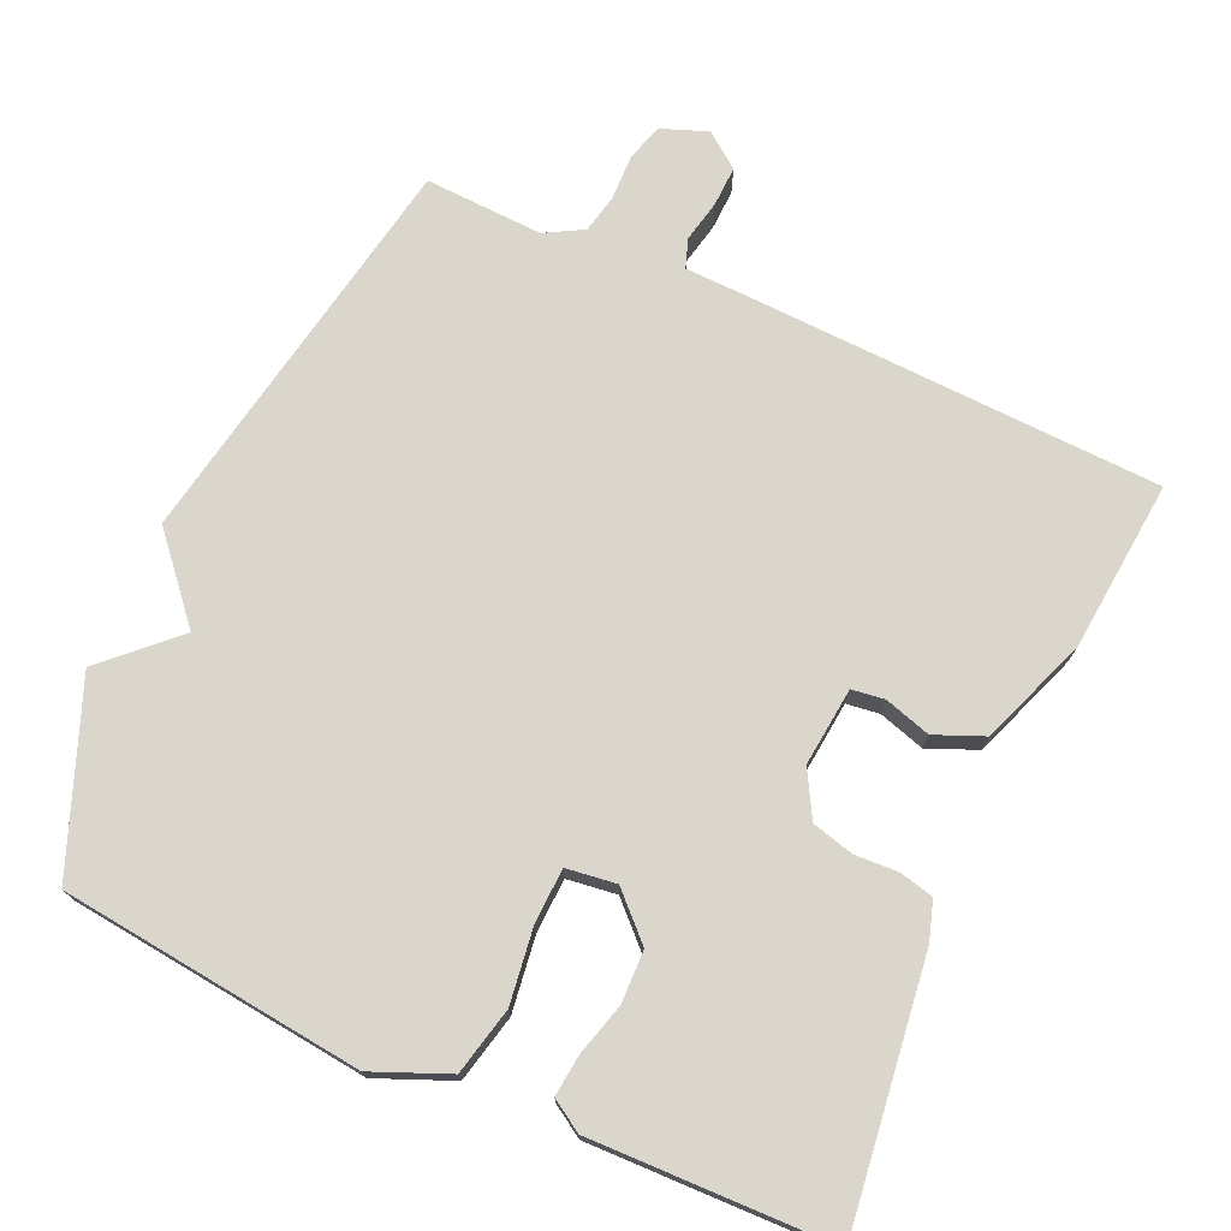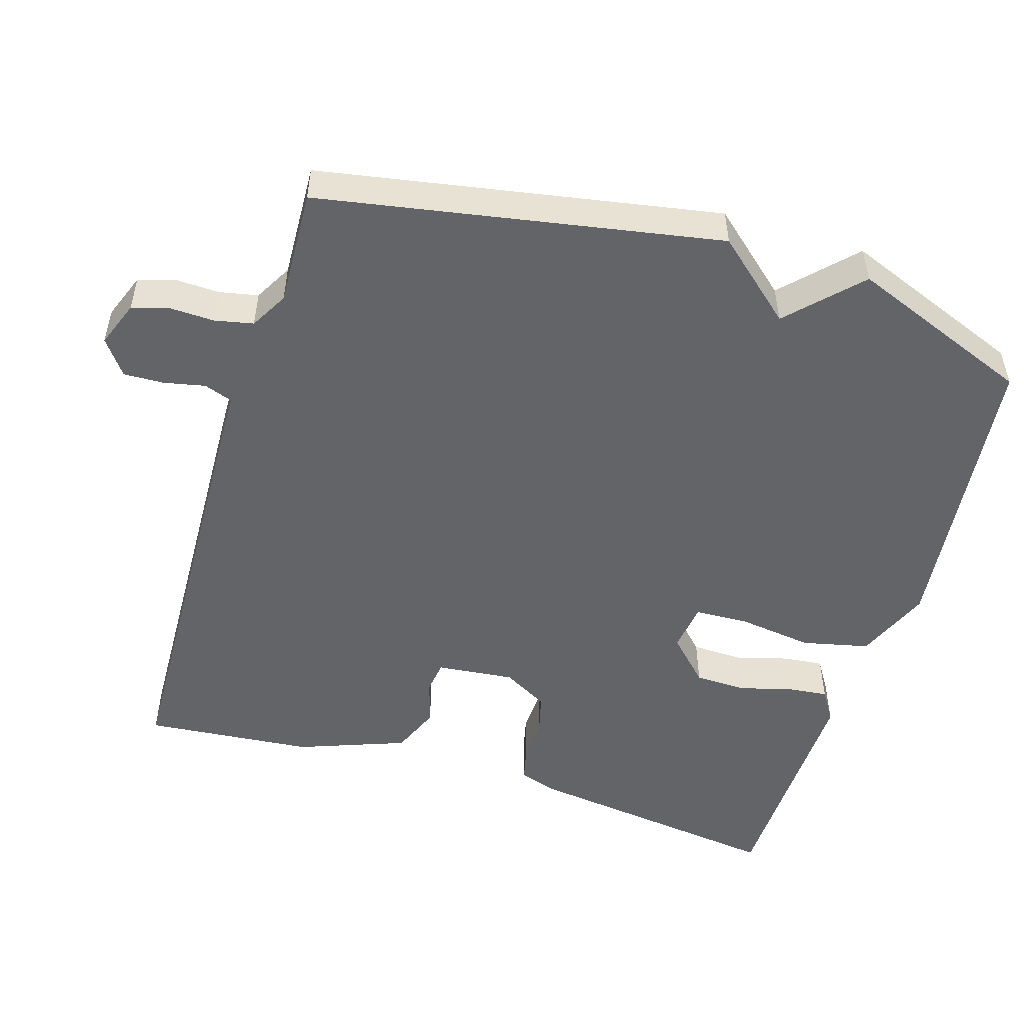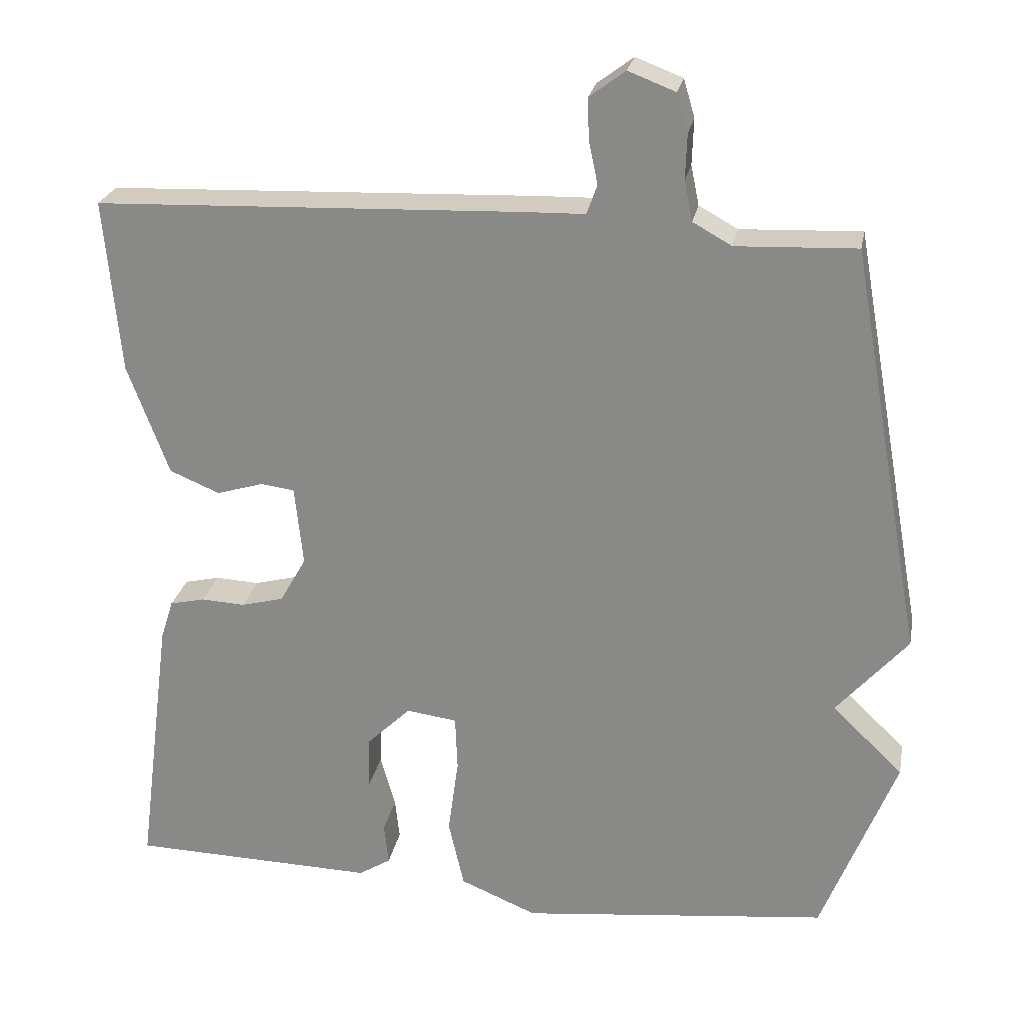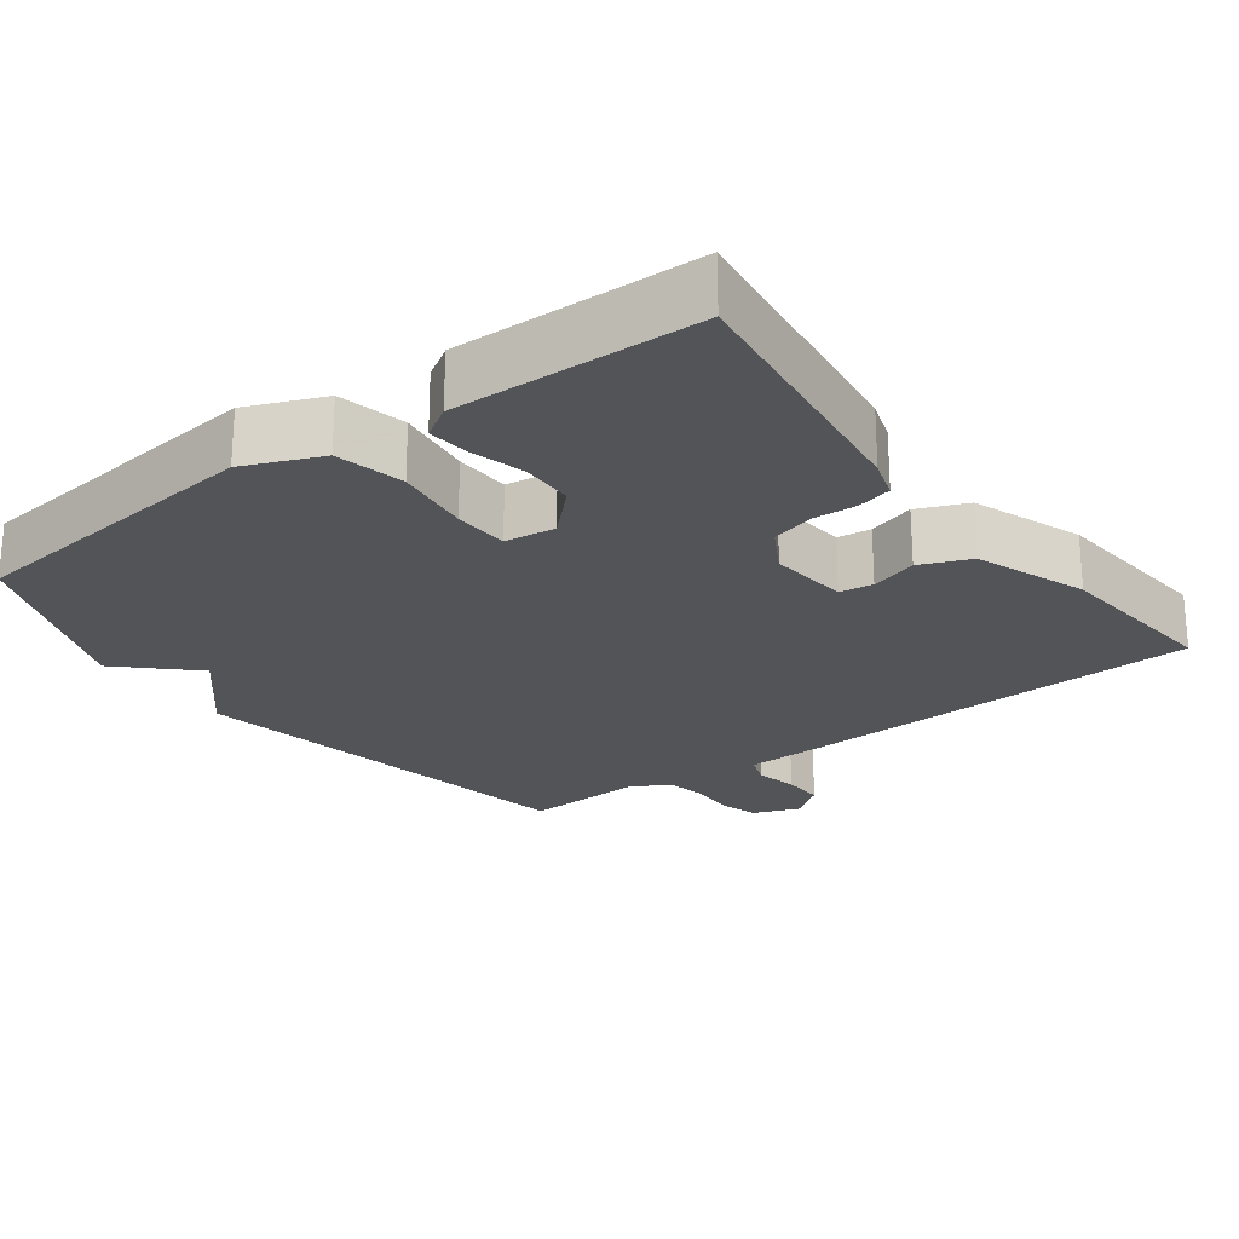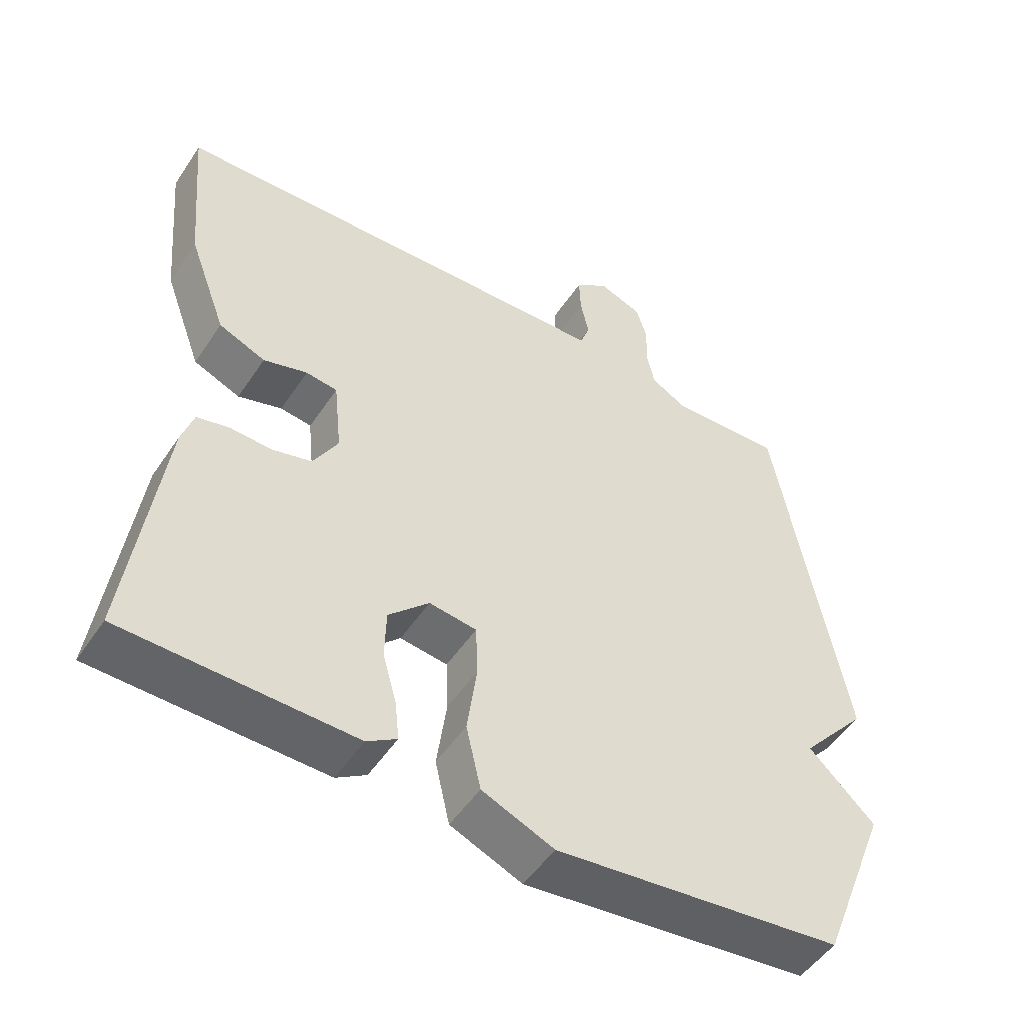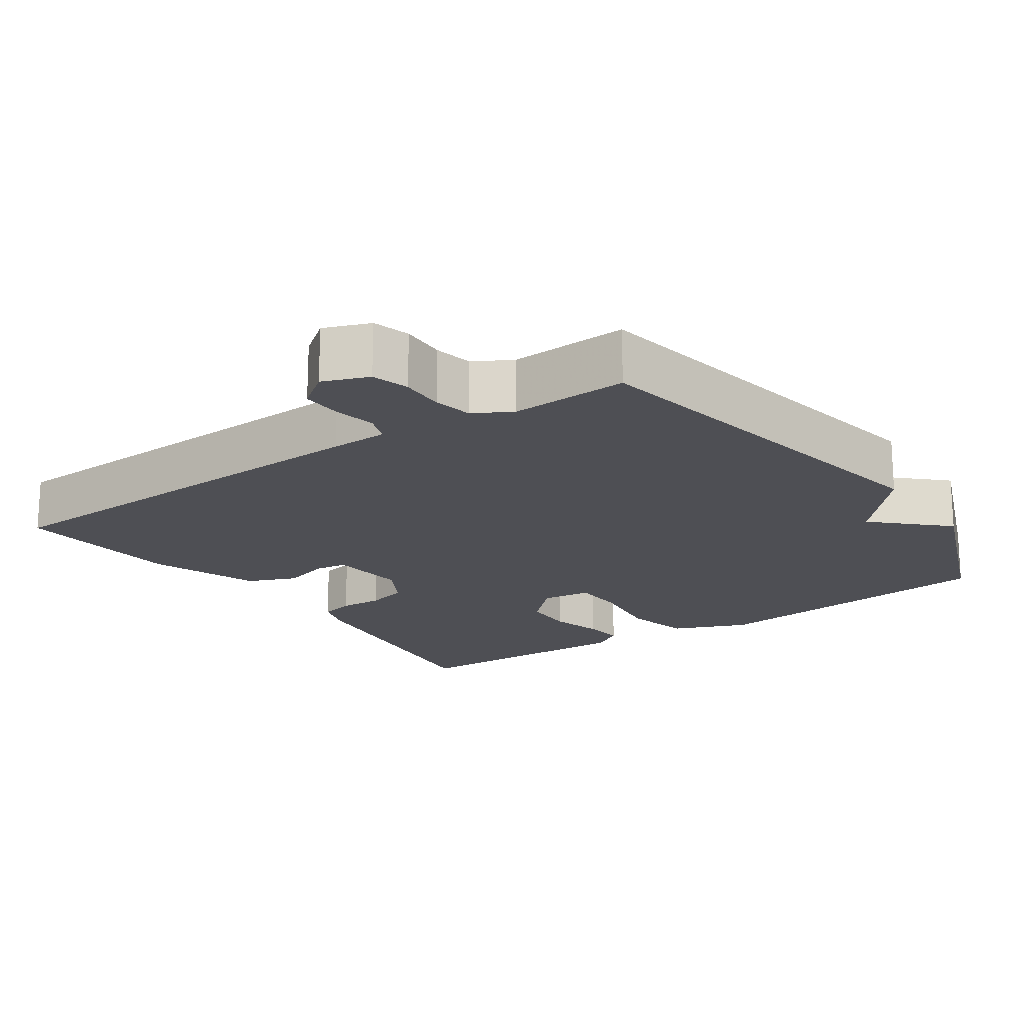
<metadata>
{"format":"obj","ext":"obj","renderer":"f3d","projection":"perspective","resolution":1024,"background":"white","views":[{"elev":73.7,"azim":-155.7,"up":"+Y"},{"elev":-51.2,"azim":72.9,"up":"+Y"},{"elev":24.9,"azim":10.8,"up":"+Z"},{"elev":-23.4,"azim":-143.3,"up":"+Y"},{"elev":-50.6,"azim":-32.6,"up":"+Z"},{"elev":-18.4,"azim":34.6,"up":"+Y"}]}
</metadata>
<code>
v -0.5 0.07 0.5
v 0.073 0.07 0.522
v 0.152 0.07 0.524
v 0.166 0.07 0.563
v 0.154 0.07 0.62
v 0.152 0.07 0.675
v 0.2 0.07 0.711
v 0.263 0.07 0.687
v 0.278 0.07 0.636
v 0.276 0.07 0.575
v 0.287 0.07 0.522
v 0.339 0.07 0.493
v 0.5 0.07 0.5
v 0.599 0.07 -0.048
v 0.504 0.07 -0.157
v 0.599 0.07 -0.248
v 0.5 0.07 -0.5
v 0.087 0.07 -0.546
v -0.016 0.07 -0.503
v -0.037 0.07 -0.411
v -0.023 0.07 -0.308
v -0.026 0.07 -0.234
v -0.094 0.07 -0.225
v -0.152 0.07 -0.282
v -0.154 0.07 -0.353
v -0.134 0.07 -0.425
v -0.128 0.07 -0.481
v -0.171 0.07 -0.508
v -0.5 0.07 -0.5
v -0.453 0.07 -0.14
v -0.436 0.07 -0.087
v -0.389 0.07 -0.076
v -0.33 0.07 -0.079
v -0.273 0.07 -0.064
v -0.238 0.07 -0.002
v -0.249 0.07 0.105
v -0.294 0.07 0.111
v -0.357 0.07 0.092
v -0.424 0.07 0.12
v -0.479 0.07 0.268
v -0.5 0 0.5
v 0.073 0 0.522
v 0.152 0 0.524
v 0.166 0 0.563
v 0.154 0 0.62
v 0.152 0 0.675
v 0.2 0 0.711
v 0.263 0 0.687
v 0.278 0 0.636
v 0.276 0 0.575
v 0.287 0 0.522
v 0.339 0 0.493
v 0.5 0 0.5
v 0.599 0 -0.048
v 0.504 0 -0.157
v 0.599 0 -0.248
v 0.5 0 -0.5
v 0.087 0 -0.546
v -0.016 0 -0.503
v -0.037 0 -0.411
v -0.023 0 -0.308
v -0.026 0 -0.234
v -0.094 0 -0.225
v -0.152 0 -0.282
v -0.154 0 -0.353
v -0.134 0 -0.425
v -0.128 0 -0.481
v -0.171 0 -0.508
v -0.5 0 -0.5
v -0.453 0 -0.14
v -0.436 0 -0.087
v -0.389 0 -0.076
v -0.33 0 -0.079
v -0.273 0 -0.064
v -0.238 0 -0.002
v -0.249 0 0.105
v -0.294 0 0.111
v -0.357 0 0.092
v -0.424 0 0.12
v -0.479 0 0.268
f 1 2 3
f 40 1 3
f 39 40 3
f 38 39 3
f 37 38 3
f 36 37 3
f 35 36 3
f 34 35 3
f 31 32 33
f 30 31 33
f 29 30 33
f 28 29 33
f 27 28 33
f 26 27 33
f 25 26 33
f 24 25 33 34
f 23 24 34 3
f 19 20 21
f 18 19 21
f 17 18 21
f 16 17 21
f 15 16 21
f 15 21 22
f 14 15 22
f 13 14 22
f 12 13 22
f 23 3 4
f 22 23 4
f 12 22 4
f 11 12 4
f 8 9 10
f 7 8 10
f 7 10 11
f 6 7 11
f 5 6 11
f 4 5 11
f 43 42 41
f 43 41 80
f 43 80 79
f 43 79 78
f 43 78 77
f 43 77 76
f 43 76 75
f 43 75 74
f 73 72 71
f 73 71 70
f 73 70 69
f 73 69 68
f 73 68 67
f 73 67 66
f 73 66 65
f 74 73 65 64
f 43 74 64 63
f 61 60 59
f 61 59 58
f 61 58 57
f 61 57 56
f 61 56 55
f 62 61 55
f 62 55 54
f 62 54 53
f 62 53 52
f 44 43 63
f 44 63 62
f 44 62 52
f 44 52 51
f 50 49 48
f 50 48 47
f 51 50 47
f 51 47 46
f 51 46 45
f 51 45 44
f 1 41 42 2
f 2 42 43 3
f 3 43 44 4
f 4 44 45 5
f 5 45 46 6
f 6 46 47 7
f 7 47 48 8
f 8 48 49 9
f 9 49 50 10
f 10 50 51 11
f 11 51 52 12
f 12 52 53 13
f 13 53 54 14
f 14 54 55 15
f 15 55 56 16
f 16 56 57 17
f 17 57 58 18
f 18 58 59 19
f 19 59 60 20
f 20 60 61 21
f 21 61 62 22
f 22 62 63 23
f 23 63 64 24
f 24 64 65 25
f 25 65 66 26
f 26 66 67 27
f 27 67 68 28
f 28 68 69 29
f 29 69 70 30
f 30 70 71 31
f 31 71 72 32
f 32 72 73 33
f 33 73 74 34
f 34 74 75 35
f 35 75 76 36
f 36 76 77 37
f 37 77 78 38
f 38 78 79 39
f 39 79 80 40
f 40 80 41 1

</code>
